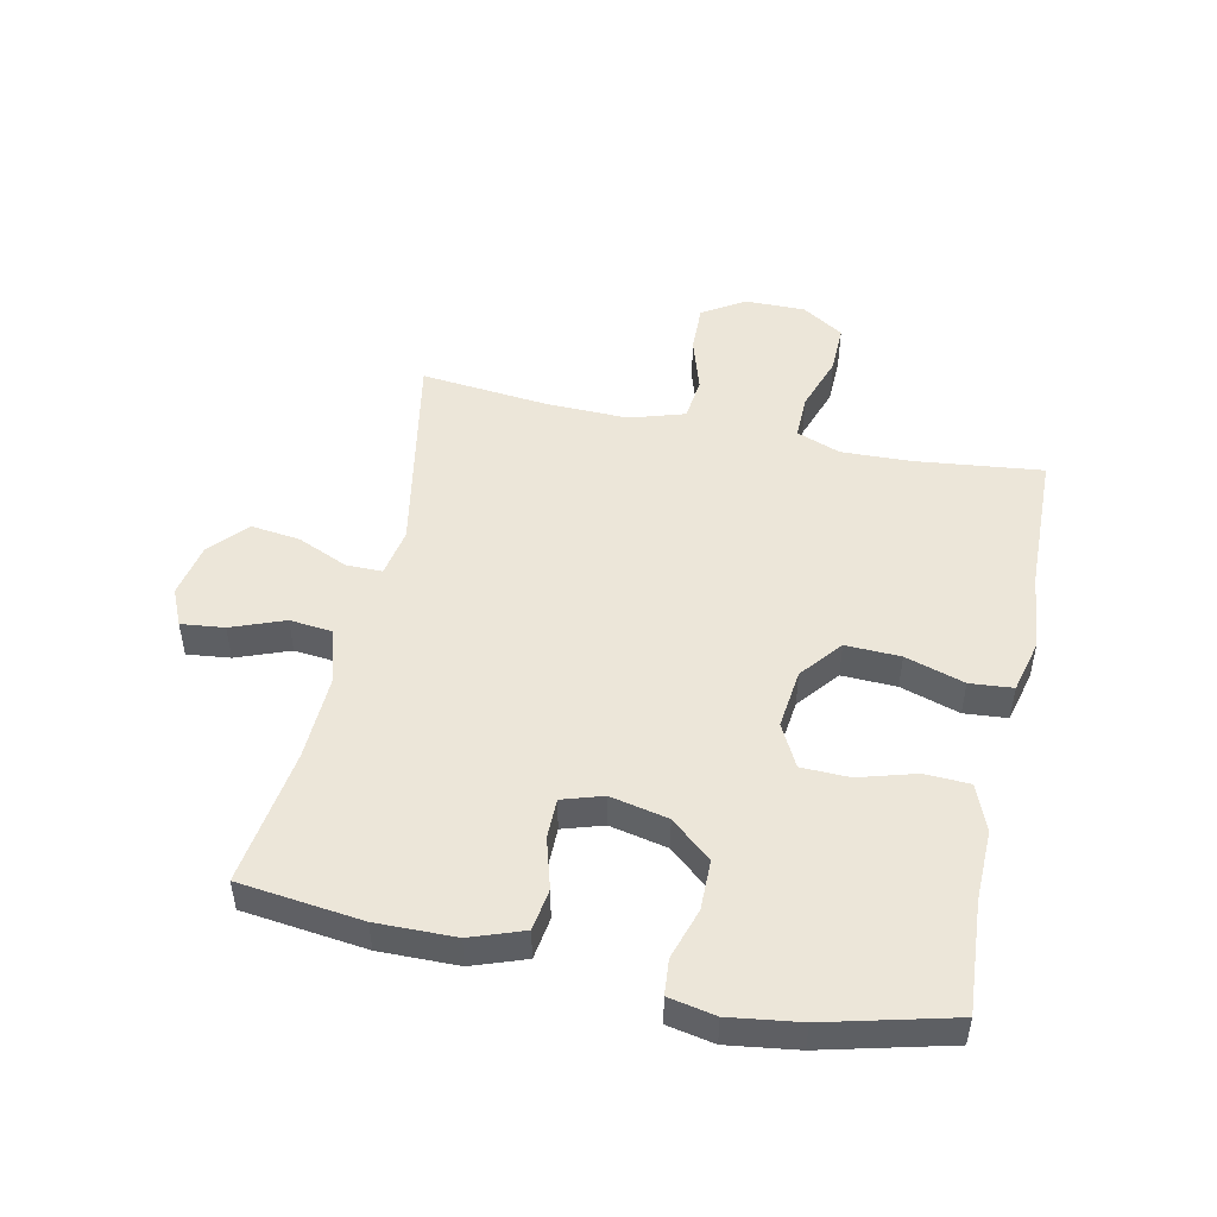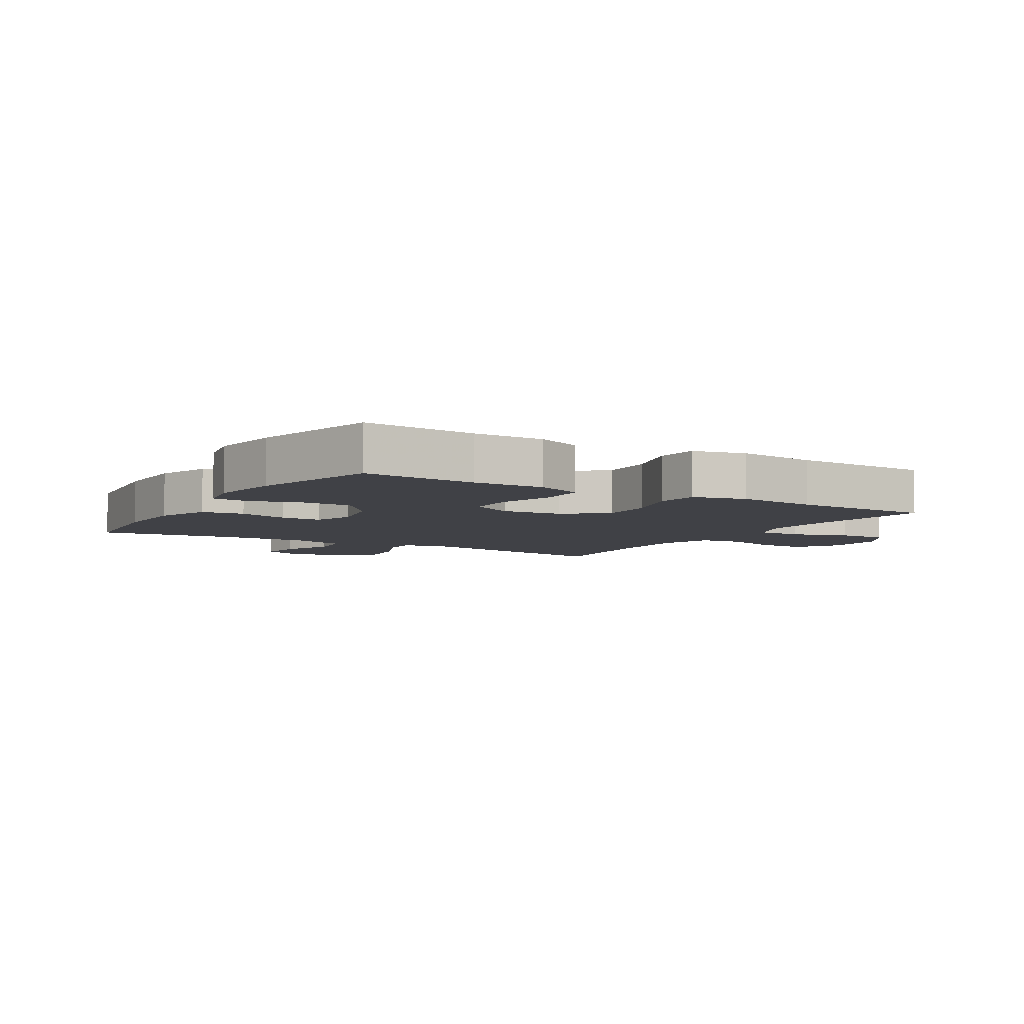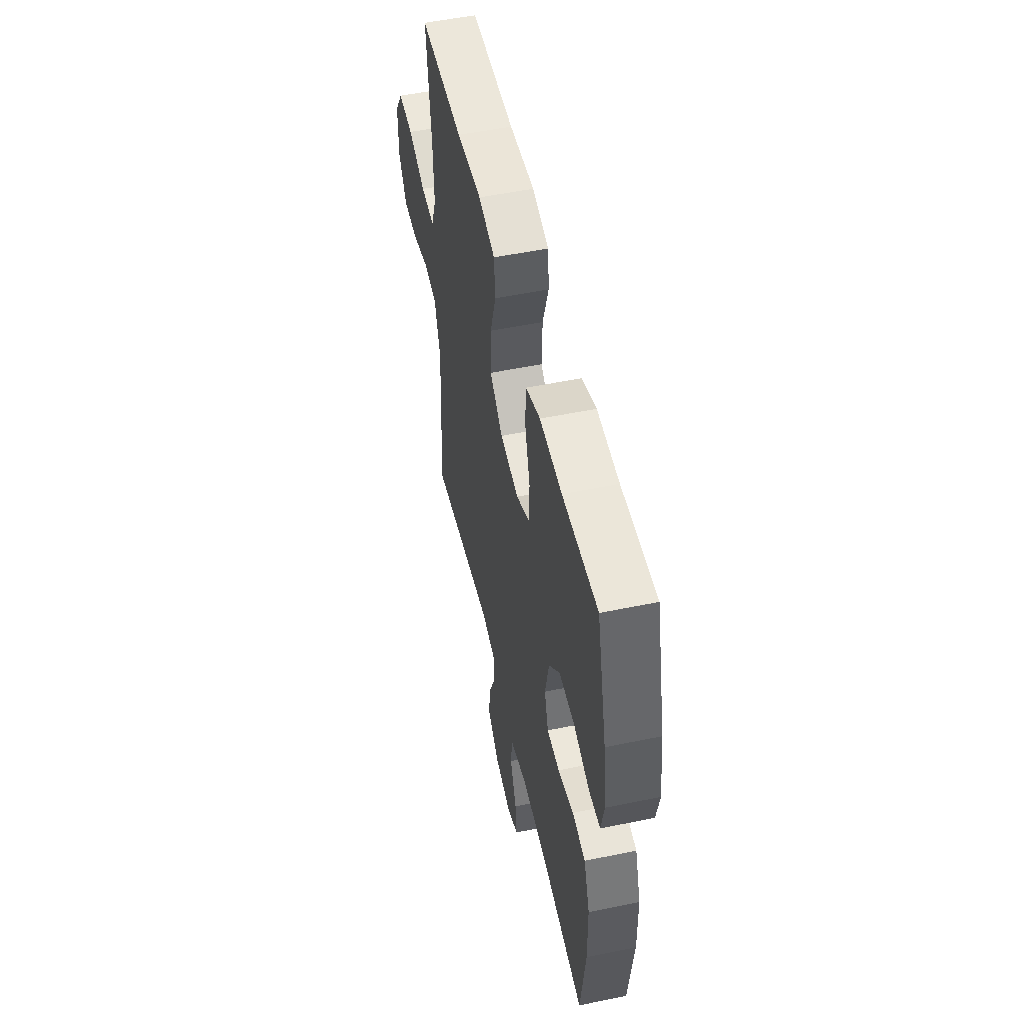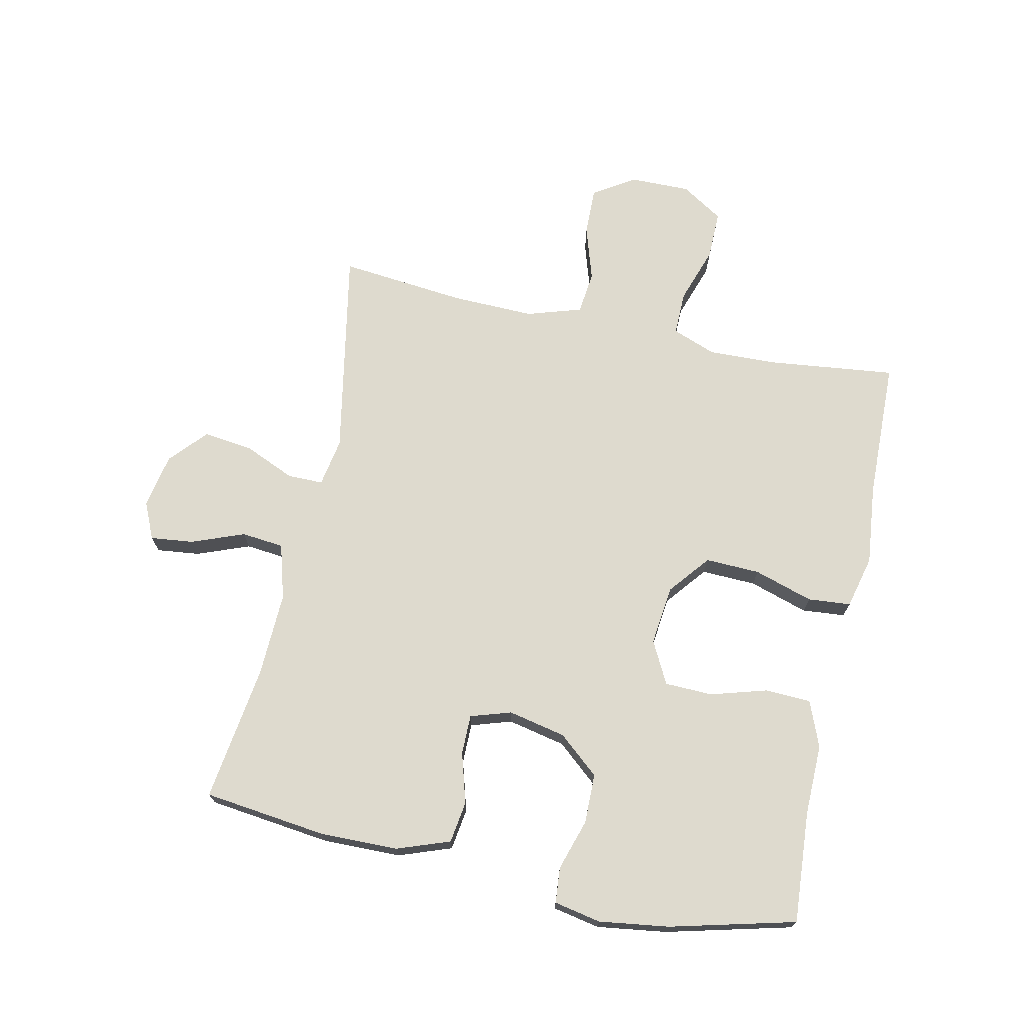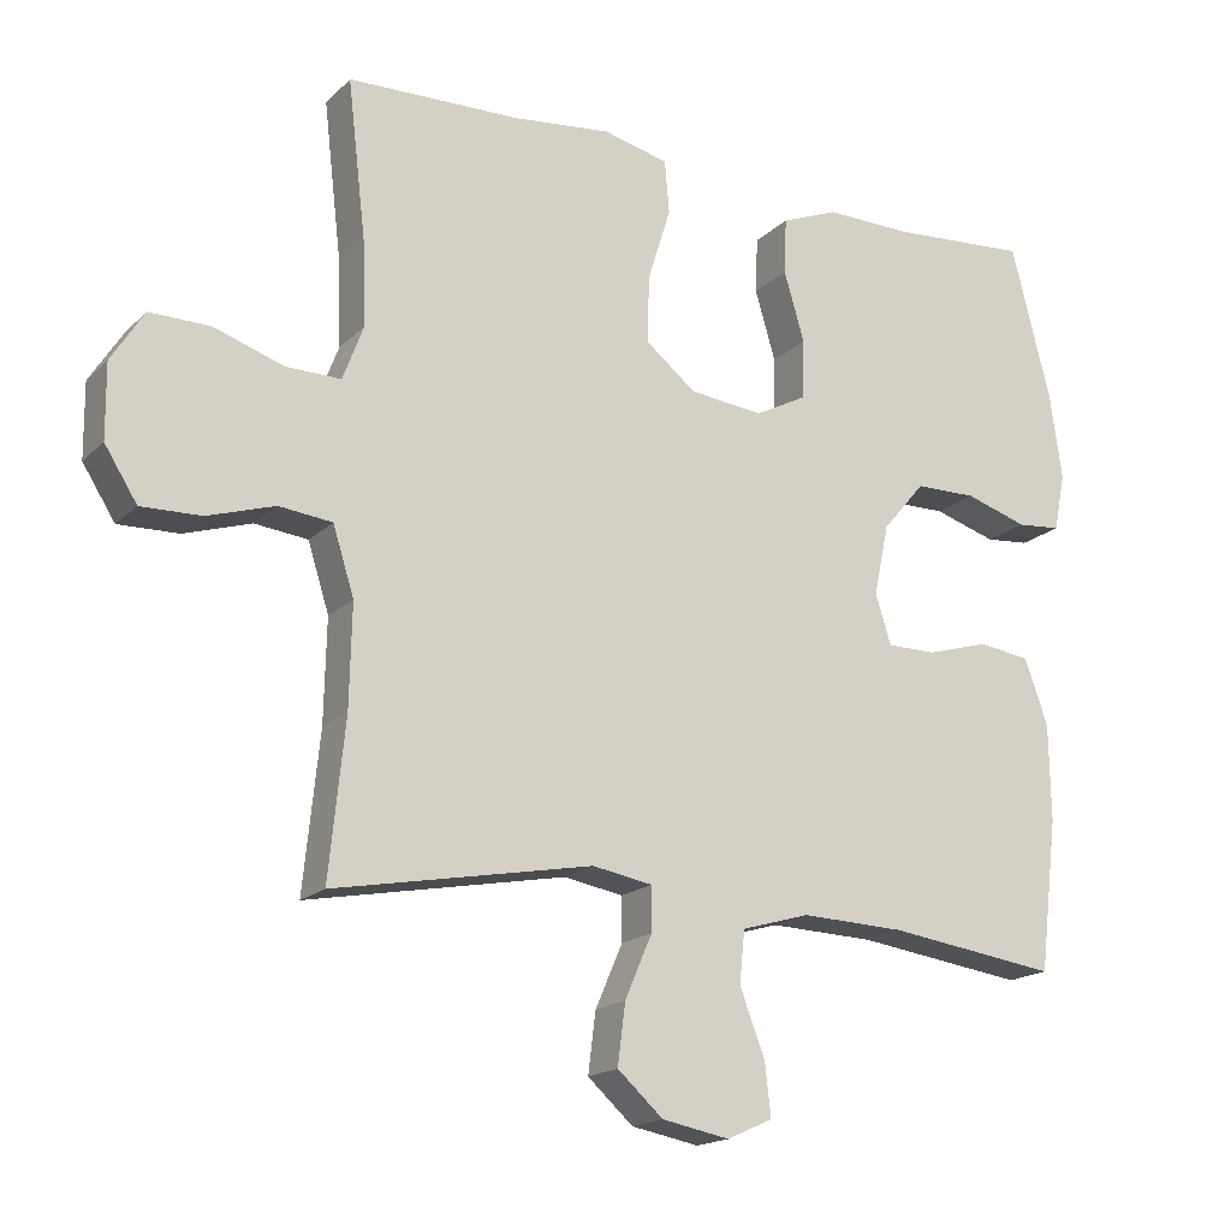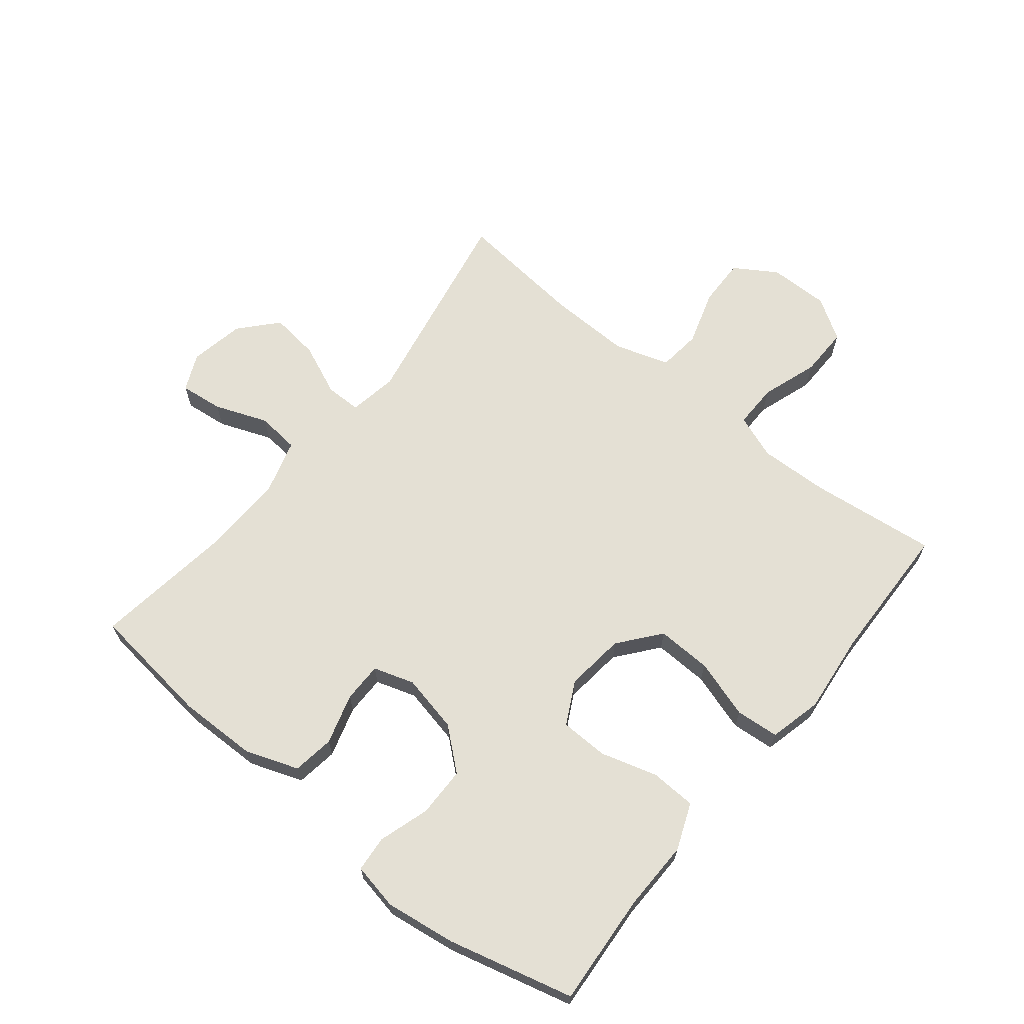
<metadata>
{"format":"obj","ext":"obj","renderer":"f3d","projection":"perspective","resolution":1024,"background":"white","views":[{"elev":49.3,"azim":-77.8,"up":"+Y"},{"elev":-6.0,"azim":-31.3,"up":"+Y"},{"elev":53.0,"azim":-102.5,"up":"+Z"},{"elev":71.3,"azim":-77.8,"up":"+Y"},{"elev":-17.5,"azim":150.2,"up":"+Z"},{"elev":66.1,"azim":-51.1,"up":"+Y"}]}
</metadata>
<code>
v -0.5 0.07 0.5
v -0.318 0.07 0.487
v -0.203 0.07 0.489
v -0.128 0.07 0.459
v -0.125 0.07 0.385
v -0.152 0.07 0.293
v -0.15 0.07 0.215
v -0.081 0.07 0.179
v 0.016 0.07 0.19
v 0.083 0.07 0.244
v 0.08 0.07 0.333
v 0.05 0.07 0.429
v 0.056 0.07 0.499
v 0.142 0.07 0.52
v 0.272 0.07 0.506
v 0.5 0.07 0.5
v 0.476 0.07 0.294
v 0.472 0.07 0.181
v 0.499 0.07 0.109
v 0.571 0.07 0.11
v 0.663 0.07 0.141
v 0.743 0.07 0.142
v 0.786 0.07 0.074
v 0.785 0.07 -0.024
v 0.742 0.07 -0.092
v 0.663 0.07 -0.09
v 0.574 0.07 -0.062
v 0.504 0.07 -0.07
v 0.476 0.07 -0.159
v 0.479 0.07 -0.293
v 0.5 0.07 -0.5
v 0.159 0.07 -0.436
v 0.08 0.07 -0.45
v 0.08 0.07 -0.508
v 0.116 0.07 -0.591
v 0.126 0.07 -0.671
v 0.066 0.07 -0.725
v -0.023 0.07 -0.742
v -0.083 0.07 -0.715
v -0.075 0.07 -0.645
v -0.042 0.07 -0.559
v -0.049 0.07 -0.49
v -0.139 0.07 -0.464
v -0.277 0.07 -0.469
v -0.5 0.07 -0.5
v -0.524 0.07 -0.3
v -0.522 0.07 -0.172
v -0.491 0.07 -0.086
v -0.423 0.07 -0.076
v -0.341 0.07 -0.1
v -0.276 0.07 -0.1
v -0.255 0.07 -0.034
v -0.275 0.07 0.06
v -0.331 0.07 0.126
v -0.412 0.07 0.127
v -0.495 0.07 0.101
v -0.553 0.07 0.106
v -0.568 0.07 0.182
v -0.552 0.07 0.296
v -0.5 0 0.5
v -0.318 0 0.487
v -0.203 0 0.489
v -0.128 0 0.459
v -0.125 0 0.385
v -0.152 0 0.293
v -0.15 0 0.215
v -0.081 0 0.179
v 0.016 0 0.19
v 0.083 0 0.244
v 0.08 0 0.333
v 0.05 0 0.429
v 0.056 0 0.499
v 0.142 0 0.52
v 0.272 0 0.506
v 0.5 0 0.5
v 0.476 0 0.294
v 0.472 0 0.181
v 0.499 0 0.109
v 0.571 0 0.11
v 0.663 0 0.141
v 0.743 0 0.142
v 0.786 0 0.074
v 0.785 0 -0.024
v 0.742 0 -0.092
v 0.663 0 -0.09
v 0.574 0 -0.062
v 0.504 0 -0.07
v 0.476 0 -0.159
v 0.479 0 -0.293
v 0.5 0 -0.5
v 0.159 0 -0.436
v 0.08 0 -0.45
v 0.08 0 -0.508
v 0.116 0 -0.591
v 0.126 0 -0.671
v 0.066 0 -0.725
v -0.023 0 -0.742
v -0.083 0 -0.715
v -0.075 0 -0.645
v -0.042 0 -0.559
v -0.049 0 -0.49
v -0.139 0 -0.464
v -0.277 0 -0.469
v -0.5 0 -0.5
v -0.524 0 -0.3
v -0.522 0 -0.172
v -0.491 0 -0.086
v -0.423 0 -0.076
v -0.341 0 -0.1
v -0.276 0 -0.1
v -0.255 0 -0.034
v -0.275 0 0.06
v -0.331 0 0.126
v -0.412 0 0.127
v -0.495 0 0.101
v -0.553 0 0.106
v -0.568 0 0.182
v -0.552 0 0.296
f 58 59 1 2
f 55 56 57 58
f 54 55 58 2
f 53 54 2 3
f 52 53 3 4
f 47 48 49 50
f 47 50 51
f 44 45 46 47
f 43 44 47 51
f 42 43 51 52
f 38 39 40 41
f 38 41 42
f 37 38 42
f 34 35 36 37
f 33 34 37 42
f 30 31 32
f 29 30 32 33
f 28 29 33 42
f 24 25 26 27
f 24 27 28
f 23 24 28
f 20 21 22 23
f 19 20 23 28
f 18 19 28 42
f 15 16 17
f 11 12 13 14
f 10 11 14 15
f 52 4 5 6
f 52 6 7
f 42 52 7 8
f 18 42 8 9
f 10 15 17 18
f 9 10 18
f 61 60 118 117
f 117 116 115 114
f 61 117 114 113
f 62 61 113 112
f 63 62 112 111
f 109 108 107 106
f 110 109 106
f 106 105 104 103
f 110 106 103 102
f 111 110 102 101
f 100 99 98 97
f 101 100 97
f 101 97 96
f 96 95 94 93
f 101 96 93 92
f 91 90 89
f 92 91 89 88
f 101 92 88 87
f 86 85 84 83
f 87 86 83
f 87 83 82
f 82 81 80 79
f 87 82 79 78
f 101 87 78 77
f 76 75 74
f 73 72 71 70
f 74 73 70 69
f 65 64 63 111
f 66 65 111
f 67 66 111 101
f 68 67 101 77
f 77 76 74 69
f 77 69 68
f 1 60 61 2
f 2 61 62 3
f 3 62 63 4
f 4 63 64 5
f 5 64 65 6
f 6 65 66 7
f 7 66 67 8
f 8 67 68 9
f 9 68 69 10
f 10 69 70 11
f 11 70 71 12
f 12 71 72 13
f 13 72 73 14
f 14 73 74 15
f 15 74 75 16
f 16 75 76 17
f 17 76 77 18
f 18 77 78 19
f 19 78 79 20
f 20 79 80 21
f 21 80 81 22
f 22 81 82 23
f 23 82 83 24
f 24 83 84 25
f 25 84 85 26
f 26 85 86 27
f 27 86 87 28
f 28 87 88 29
f 29 88 89 30
f 30 89 90 31
f 31 90 91 32
f 32 91 92 33
f 33 92 93 34
f 34 93 94 35
f 35 94 95 36
f 36 95 96 37
f 37 96 97 38
f 38 97 98 39
f 39 98 99 40
f 40 99 100 41
f 41 100 101 42
f 42 101 102 43
f 43 102 103 44
f 44 103 104 45
f 45 104 105 46
f 46 105 106 47
f 47 106 107 48
f 48 107 108 49
f 49 108 109 50
f 50 109 110 51
f 51 110 111 52
f 52 111 112 53
f 53 112 113 54
f 54 113 114 55
f 55 114 115 56
f 56 115 116 57
f 57 116 117 58
f 58 117 118 59
f 59 118 60 1

</code>
